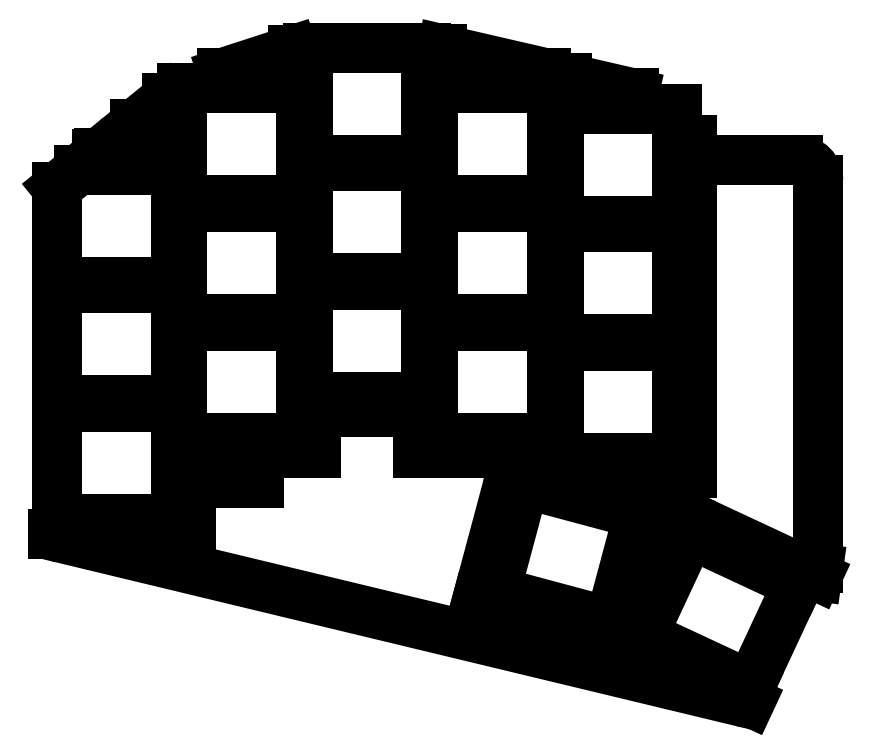
<metadata>
{"format":"dxf","ext":"dxf","renderer":"ezdxf+matplotlib","layout":"modelspace","background":"white","min_lineweight":24,"dpi":150}
</metadata>
<code>
0
SECTION
2
ENTITIES
0
LINE
8
0
10
192.2
20
-135.2
11
91.85
21
-111.1
0
LINE
8
0
10
97.22
20
-54.5
11
97.5
21
-54.27
0
LINE
8
0
10
102.7
20
-50
11
107.5
21
-46.13
0
LINE
8
0
10
91.25
20
-59.37
11
94.46
21
-56.75
0
LINE
8
0
10
115.7
20
-42.5
11
126
21
-39.15
0
LINE
8
0
10
148
20
-38.96
11
163.3
21
-42.5
0
LINE
8
0
10
166.5
20
-43.23
11
176.3
21
-45.5
0
LINE
8
0
10
188
20
-55.3
11
200.6
21
-55.3
0
LINE
8
0
10
203.6
20
-58.3
11
203.6
21
-115.5
0
LINE
8
0
10
203.6
20
-115.5
11
203.4
21
-116.7
0
ARC
8
0
10
92.55
20
-108.1
40
3
50
232
51
256.5
0
ARC
8
0
10
188
20
-52.3
40
3
50
180
51
270
0
ARC
8
0
10
200.6
20
-58.3
40
3
50
0
51
90
0
ARC
8
0
10
192.9
20
-132.3
40
3
50
256.5
51
280.2
0
LINE
8
0
10
90.7
20
-110.5
11
111
21
-110.5
0
LINE
8
0
10
111
20
-110.5
11
111
21
-103
0
LINE
8
0
10
121
20
-98.5
11
121
21
-103
0
LINE
8
0
10
121
20
-103
11
111
21
-103
0
LINE
8
0
10
97.5
20
-54.5
11
97.22
21
-54.5
0
LINE
8
0
10
121
20
-98.5
11
129.5
21
-98.5
0
LINE
8
0
10
129.5
20
-98.5
11
129.5
21
-92.5
0
LINE
8
0
10
102.7
20
-50
11
107.5
21
-50
0
LINE
8
0
10
97.5
20
-54.5
11
97.5
21
-54.27
0
LINE
8
0
10
115.7
20
-42.5
11
126
21
-42.5
0
LINE
8
0
10
107.5
20
-46.13
11
107.5
21
-50
0
LINE
8
0
10
129.5
20
-92.5
11
144.5
21
-92.5
0
LINE
8
0
10
148
20
-42.5
11
148
21
-38.96
0
LINE
8
0
10
126
20
-39.15
11
126
21
-42.5
0
LINE
8
0
10
144.5
20
-98.5
11
163
21
-98.5
0
LINE
8
0
10
144.5
20
-92.5
11
144.5
21
-98.5
0
LINE
8
0
10
166.5
20
-45.5
11
166.5
21
-43.23
0
LINE
8
0
10
148
20
-42.5
11
163.3
21
-42.5
0
LINE
8
0
10
163.2
20
-101.5
11
185
21
-101.5
0
LINE
8
0
10
185
20
-101.5
11
185
21
-52.3
0
LINE
8
0
10
163
20
-98.5
11
163
21
-101.4
0
LINE
8
0
10
166.5
20
-45.5
11
176.3
21
-45.5
0
LINE
8
0
10
153.2
20
-120.5
11
174.4
21
-126.2
0
LINE
8
0
10
174.4
20
-126.2
11
179.8
21
-106
0
LINE
8
0
10
179.8
20
-106
11
163.2
21
-101.5
0
LINE
8
0
10
163
20
-101.4
11
158.6
21
-100.3
0
LINE
8
0
10
158.6
20
-100.3
11
153.2
21
-120.5
0
LINE
8
0
10
174.7
20
-126.5
11
193.5
21
-135.3
0
LINE
8
0
10
203.4
20
-116.7
11
183.6
21
-107.5
0
LINE
8
0
10
183.6
20
-107.5
11
174.7
21
-126.5
0
LINE
8
0
10
91.25
20
-108.2
11
108.8
21
-108.2
0
LINE
8
0
10
108.8
20
-108.2
11
108.8
21
-91.75
0
LINE
8
0
10
108.8
20
-91.75
11
91.25
21
-91.75
0
LINE
8
0
10
91.25
20
-91.75
11
91.25
21
-108.2
0
LINE
8
0
10
91.25
20
-90.75
11
108.8
21
-90.75
0
LINE
8
0
10
108.8
20
-90.75
11
108.8
21
-74.25
0
LINE
8
0
10
108.8
20
-74.25
11
91.25
21
-74.25
0
LINE
8
0
10
91.25
20
-74.25
11
91.25
21
-90.75
0
LINE
8
0
10
91.25
20
-73.25
11
108.8
21
-73.25
0
LINE
8
0
10
108.8
20
-73.25
11
108.8
21
-56.75
0
LINE
8
0
10
108.8
20
-56.75
11
94.46
21
-56.75
0
LINE
8
0
10
91.25
20
-59.37
11
91.25
21
-73.25
0
LINE
8
0
10
109.8
20
-96.25
11
127.2
21
-96.25
0
LINE
8
0
10
127.2
20
-96.25
11
127.2
21
-79.75
0
LINE
8
0
10
127.2
20
-79.75
11
109.8
21
-79.75
0
LINE
8
0
10
109.8
20
-79.75
11
109.8
21
-96.25
0
LINE
8
0
10
109.8
20
-78.75
11
127.2
21
-78.75
0
LINE
8
0
10
127.2
20
-78.75
11
127.2
21
-62.25
0
LINE
8
0
10
127.2
20
-62.25
11
109.8
21
-62.25
0
LINE
8
0
10
109.8
20
-62.25
11
109.8
21
-78.75
0
LINE
8
0
10
109.8
20
-61.25
11
127.2
21
-61.25
0
LINE
8
0
10
127.2
20
-61.25
11
127.2
21
-44.75
0
LINE
8
0
10
127.2
20
-44.75
11
109.8
21
-44.75
0
LINE
8
0
10
109.8
20
-44.75
11
109.8
21
-61.25
0
LINE
8
0
10
128.2
20
-90.25
11
145.8
21
-90.25
0
LINE
8
0
10
145.8
20
-90.25
11
145.8
21
-73.75
0
LINE
8
0
10
145.8
20
-73.75
11
128.2
21
-73.75
0
LINE
8
0
10
128.2
20
-73.75
11
128.2
21
-90.25
0
LINE
8
0
10
128.2
20
-72.75
11
145.8
21
-72.75
0
LINE
8
0
10
145.8
20
-72.75
11
145.8
21
-56.25
0
LINE
8
0
10
145.8
20
-56.25
11
128.2
21
-56.25
0
LINE
8
0
10
128.2
20
-56.25
11
128.2
21
-72.75
0
LINE
8
0
10
128.2
20
-55.25
11
145.8
21
-55.25
0
LINE
8
0
10
145.8
20
-55.25
11
145.8
21
-38.75
0
LINE
8
0
10
145.8
20
-38.75
11
128.2
21
-38.75
0
LINE
8
0
10
128.2
20
-38.75
11
128.2
21
-55.25
0
LINE
8
0
10
146.8
20
-96.25
11
164.2
21
-96.25
0
LINE
8
0
10
164.2
20
-96.25
11
164.2
21
-79.75
0
LINE
8
0
10
164.2
20
-79.75
11
146.8
21
-79.75
0
LINE
8
0
10
146.8
20
-79.75
11
146.8
21
-96.25
0
LINE
8
0
10
146.8
20
-78.75
11
164.2
21
-78.75
0
LINE
8
0
10
164.2
20
-78.75
11
164.2
21
-62.25
0
LINE
8
0
10
164.2
20
-62.25
11
146.8
21
-62.25
0
LINE
8
0
10
146.8
20
-62.25
11
146.8
21
-78.75
0
LINE
8
0
10
146.8
20
-61.25
11
164.2
21
-61.25
0
LINE
8
0
10
164.2
20
-61.25
11
164.2
21
-44.75
0
LINE
8
0
10
164.2
20
-44.75
11
146.8
21
-44.75
0
LINE
8
0
10
146.8
20
-44.75
11
146.8
21
-61.25
0
LINE
8
0
10
165.2
20
-99.25
11
182.8
21
-99.25
0
LINE
8
0
10
182.8
20
-99.25
11
182.8
21
-82.75
0
LINE
8
0
10
182.8
20
-82.75
11
165.2
21
-82.75
0
LINE
8
0
10
165.2
20
-82.75
11
165.2
21
-99.25
0
LINE
8
0
10
165.2
20
-81.75
11
182.8
21
-81.75
0
LINE
8
0
10
182.8
20
-81.75
11
182.8
21
-65.25
0
LINE
8
0
10
182.8
20
-65.25
11
165.2
21
-65.25
0
LINE
8
0
10
165.2
20
-65.25
11
165.2
21
-81.75
0
LINE
8
0
10
165.2
20
-64.25
11
182.8
21
-64.25
0
LINE
8
0
10
182.8
20
-64.25
11
182.8
21
-47.75
0
LINE
8
0
10
182.8
20
-47.75
11
165.2
21
-47.75
0
LINE
8
0
10
165.2
20
-47.75
11
165.2
21
-64.25
0
LINE
8
0
10
155.9
20
-119
11
172.8
21
-123.5
0
LINE
8
0
10
172.8
20
-123.5
11
177.1
21
-107.5
0
LINE
8
0
10
177.1
20
-107.5
11
160.2
21
-103
0
LINE
8
0
10
160.2
20
-103
11
155.9
21
-119
0
LINE
8
0
10
177.7
20
-125.4
11
193.5
21
-132.8
0
LINE
8
0
10
193.5
20
-132.8
11
200.5
21
-117.9
0
LINE
8
0
10
200.5
20
-117.9
11
184.7
21
-110.5
0
LINE
8
0
10
184.7
20
-110.5
11
177.7
21
-125.4
0
ENDSEC
0
EOF

</code>
